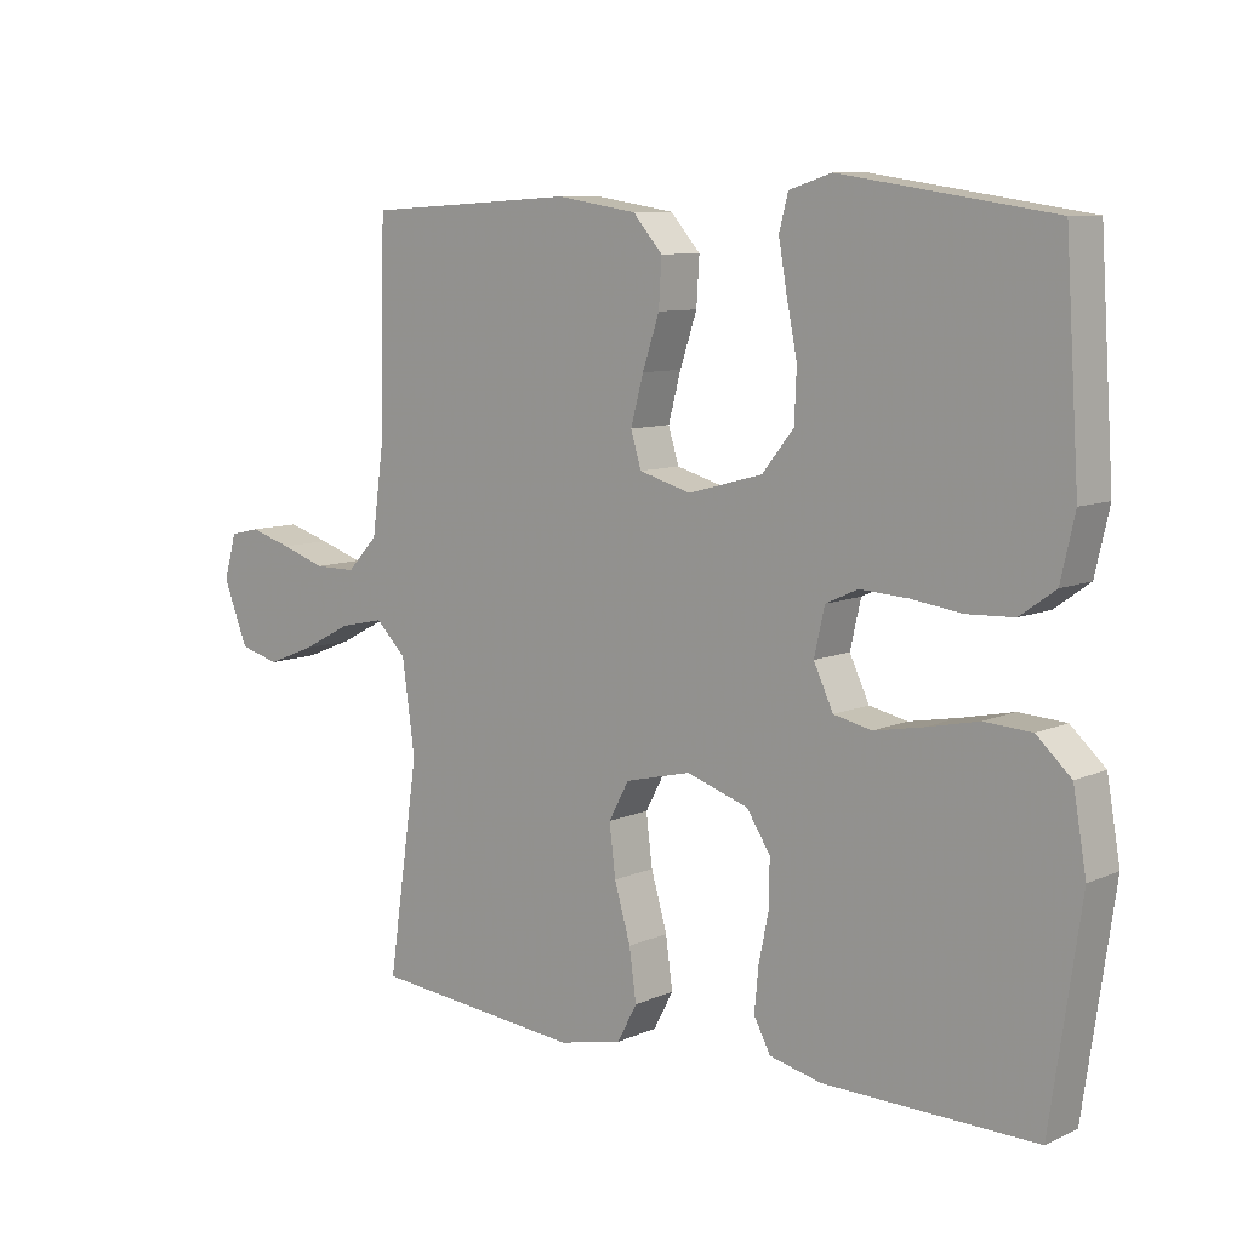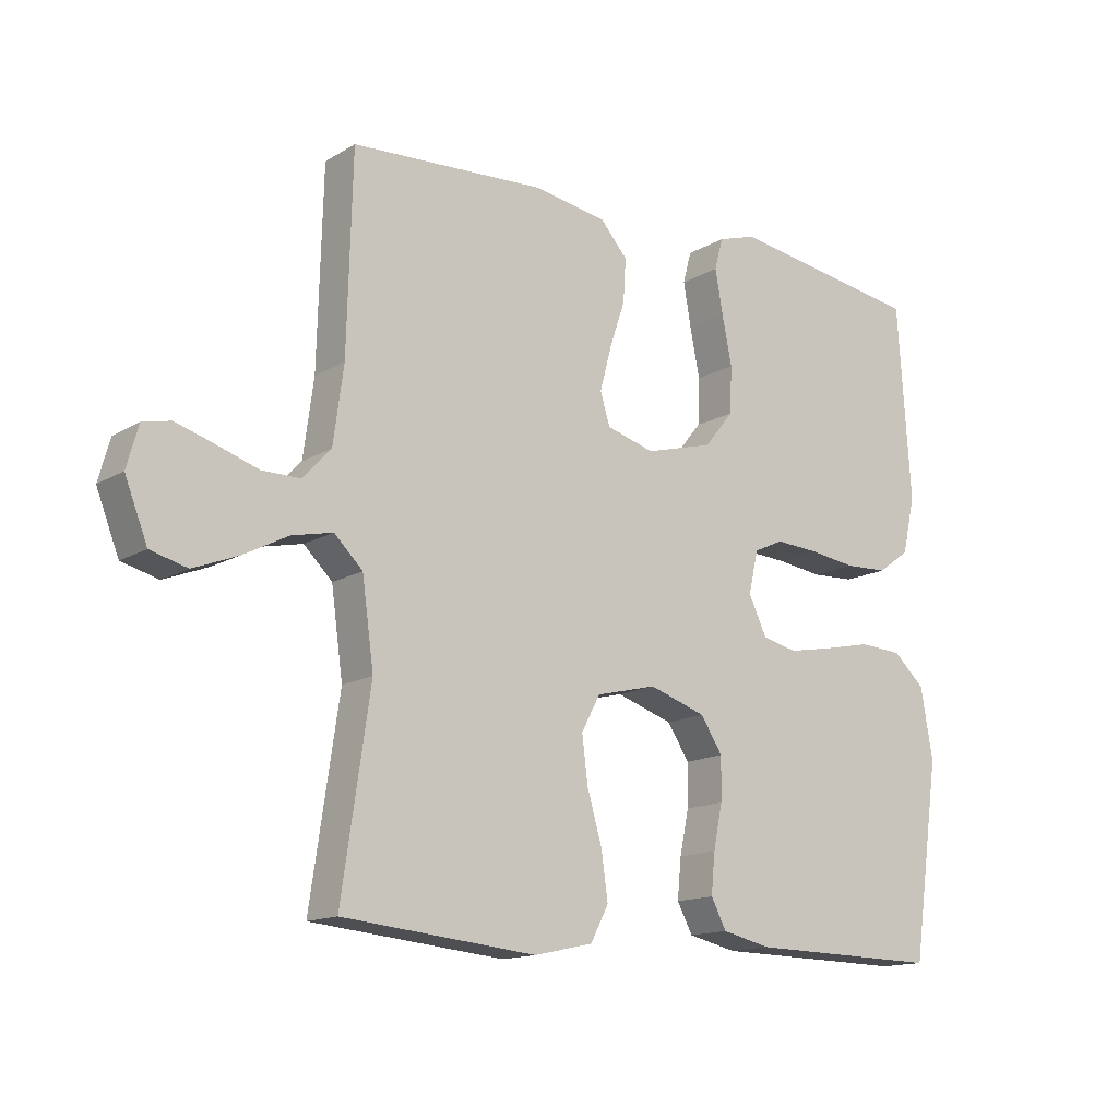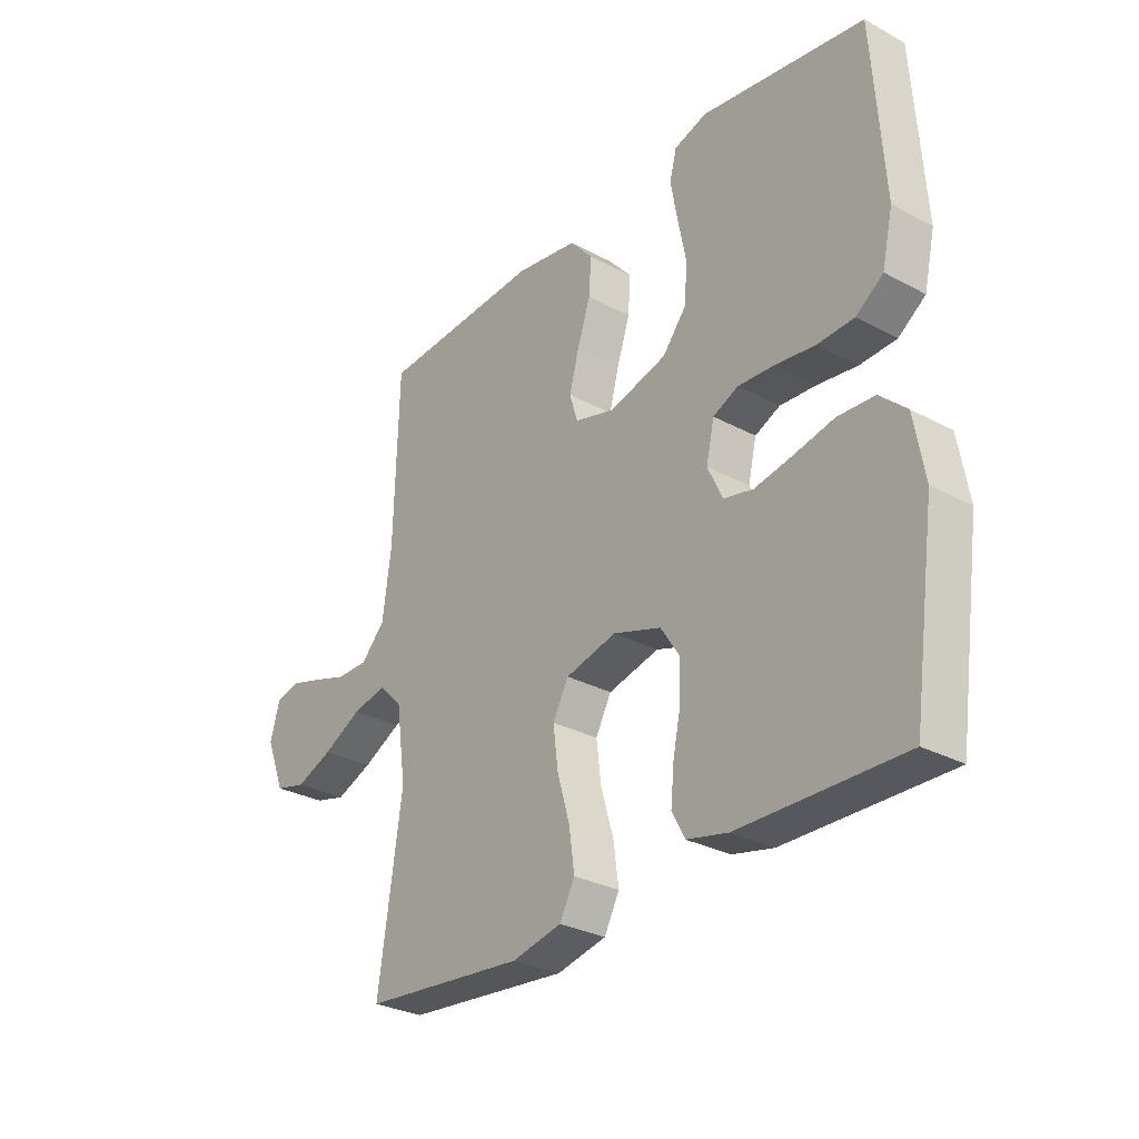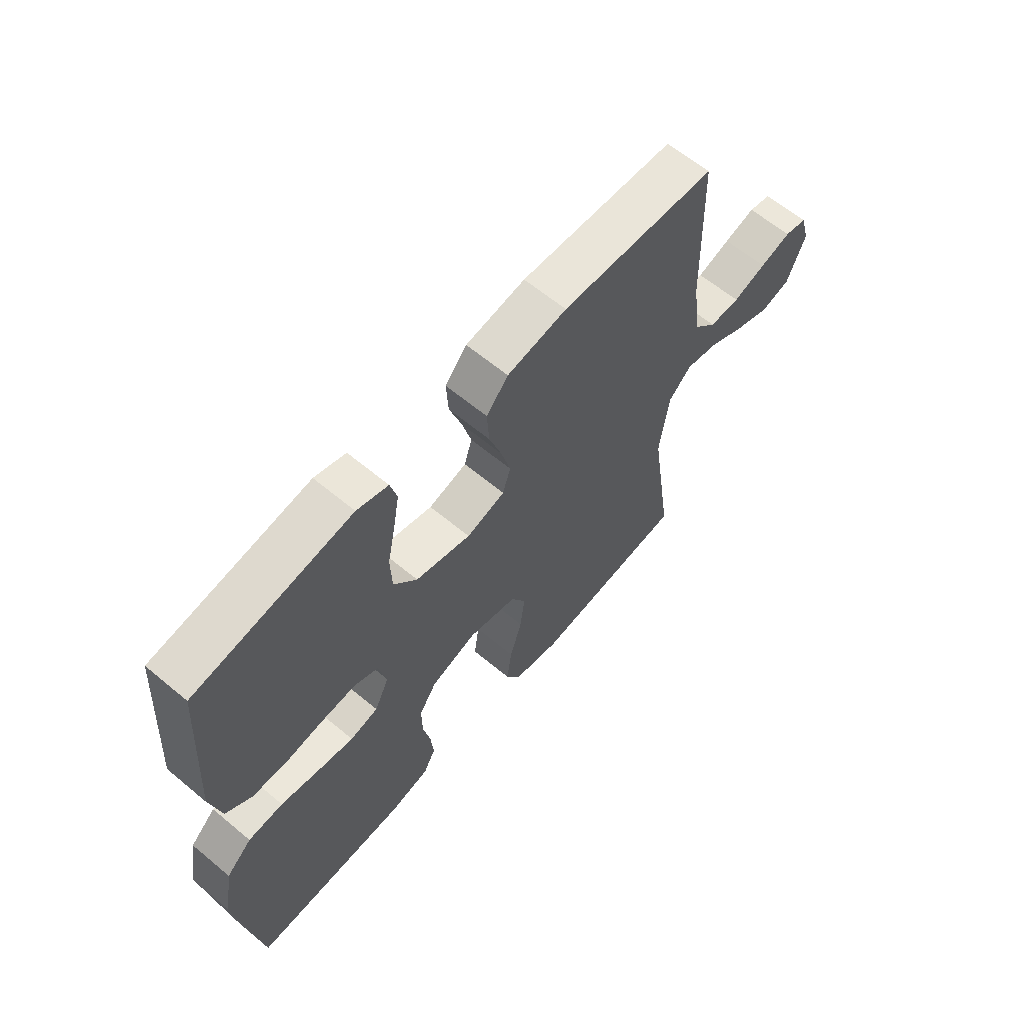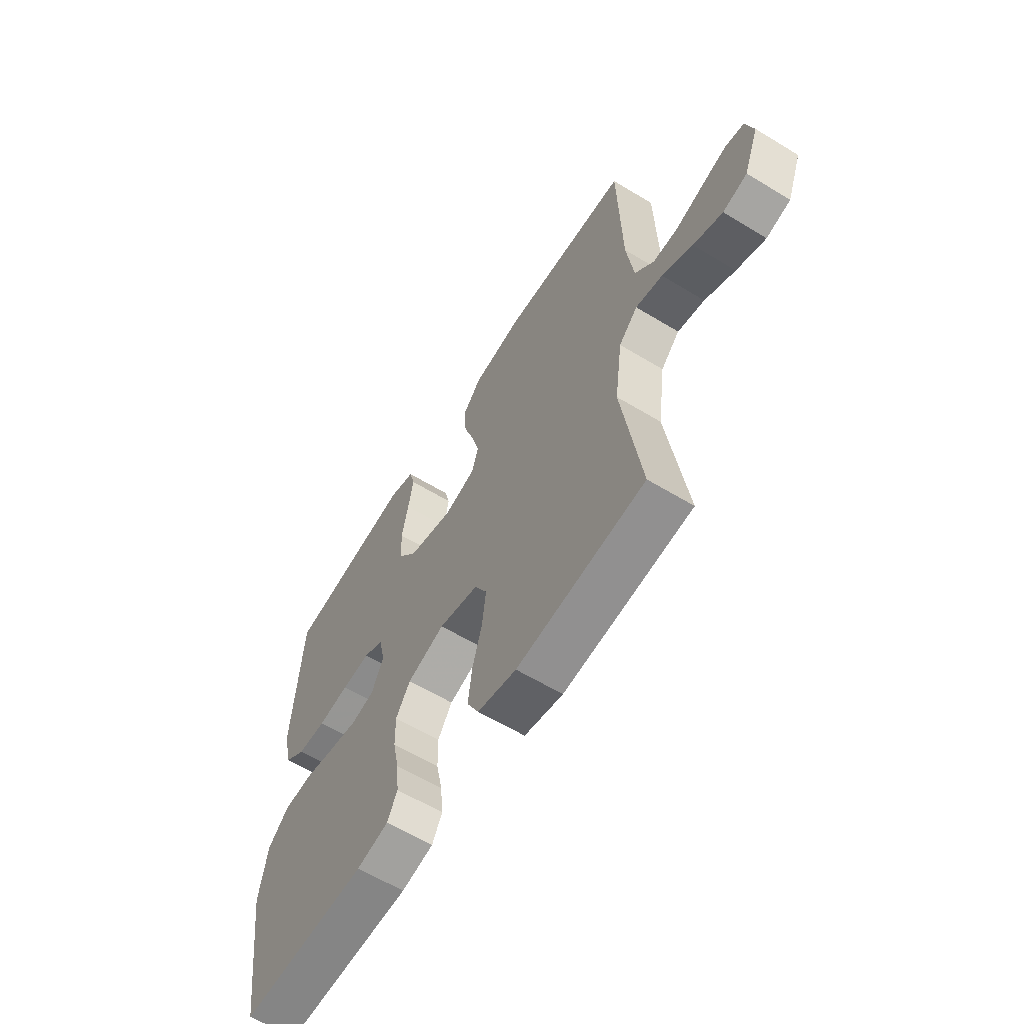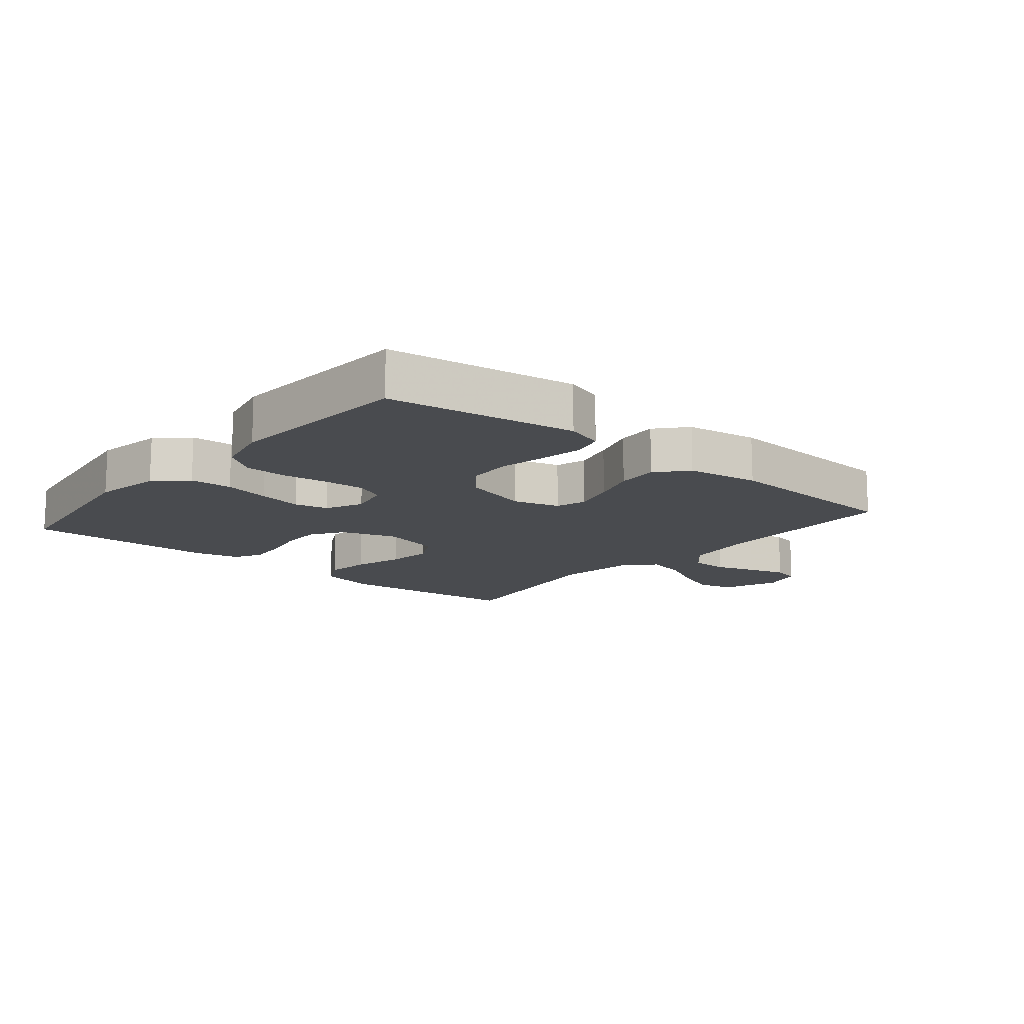
<metadata>
{"format":"obj","ext":"obj","renderer":"f3d","projection":"perspective","resolution":1024,"background":"white","views":[{"elev":9.0,"azim":-139.6,"up":"+Z"},{"elev":-14.4,"azim":141.8,"up":"+Z"},{"elev":-29.6,"azim":-128.4,"up":"+Z"},{"elev":62.5,"azim":-49.8,"up":"+Z"},{"elev":-60.8,"azim":58.2,"up":"+Z"},{"elev":-13.8,"azim":-39.9,"up":"+Y"}]}
</metadata>
<code>
v 0.5 0.07 0.5
v 0.508 0.07 0.2
v 0.524 0.07 0.082
v 0.568 0.07 0.035
v 0.627 0.07 0.035
v 0.691 0.07 0.056
v 0.751 0.07 0.074
v 0.794 0.07 0.064
v 0.812 0.07 0
v 0.777 0.07 -0.089
v 0.72 0.07 -0.104
v 0.652 0.07 -0.077
v 0.581 0.07 -0.04
v 0.518 0.07 -0.026
v 0.474 0.07 -0.069
v 0.456 0.07 -0.2
v 0.5 0.07 -0.5
v 0.2 0.07 -0.529
v 0.109 0.07 -0.509
v 0.081 0.07 -0.456
v 0.091 0.07 -0.384
v 0.114 0.07 -0.305
v 0.123 0.07 -0.233
v 0.094 0.07 -0.179
v 0 0.07 -0.156
v -0.088 0.07 -0.185
v -0.122 0.07 -0.237
v -0.121 0.07 -0.303
v -0.107 0.07 -0.371
v -0.101 0.07 -0.433
v -0.125 0.07 -0.478
v -0.2 0.07 -0.495
v -0.5 0.07 -0.5
v -0.543 0.07 -0.2
v -0.524 0.07 -0.091
v -0.475 0.07 -0.046
v -0.408 0.07 -0.042
v -0.334 0.07 -0.058
v -0.264 0.07 -0.071
v -0.21 0.07 -0.059
v -0.182 0.07 0
v -0.197 0.07 0.066
v -0.243 0.07 0.087
v -0.31 0.07 0.083
v -0.383 0.07 0.073
v -0.45 0.07 0.076
v -0.5 0.07 0.112
v -0.52 0.07 0.2
v -0.5 0.07 0.5
v -0.2 0.07 0.545
v -0.14 0.07 0.526
v -0.127 0.07 0.477
v -0.139 0.07 0.409
v -0.154 0.07 0.334
v -0.151 0.07 0.262
v -0.106 0.07 0.206
v 0 0.07 0.177
v 0.074 0.07 0.198
v 0.089 0.07 0.247
v 0.071 0.07 0.314
v 0.047 0.07 0.386
v 0.043 0.07 0.452
v 0.085 0.07 0.5
v 0.2 0.07 0.518
v 0.5 0 0.5
v 0.508 0 0.2
v 0.524 0 0.082
v 0.568 0 0.035
v 0.627 0 0.035
v 0.691 0 0.056
v 0.751 0 0.074
v 0.794 0 0.064
v 0.812 0 0
v 0.777 0 -0.089
v 0.72 0 -0.104
v 0.652 0 -0.077
v 0.581 0 -0.04
v 0.518 0 -0.026
v 0.474 0 -0.069
v 0.456 0 -0.2
v 0.5 0 -0.5
v 0.2 0 -0.529
v 0.109 0 -0.509
v 0.081 0 -0.456
v 0.091 0 -0.384
v 0.114 0 -0.305
v 0.123 0 -0.233
v 0.094 0 -0.179
v 0 0 -0.156
v -0.088 0 -0.185
v -0.122 0 -0.237
v -0.121 0 -0.303
v -0.107 0 -0.371
v -0.101 0 -0.433
v -0.125 0 -0.478
v -0.2 0 -0.495
v -0.5 0 -0.5
v -0.543 0 -0.2
v -0.524 0 -0.091
v -0.475 0 -0.046
v -0.408 0 -0.042
v -0.334 0 -0.058
v -0.264 0 -0.071
v -0.21 0 -0.059
v -0.182 0 0
v -0.197 0 0.066
v -0.243 0 0.087
v -0.31 0 0.083
v -0.383 0 0.073
v -0.45 0 0.076
v -0.5 0 0.112
v -0.52 0 0.2
v -0.5 0 0.5
v -0.2 0 0.545
v -0.14 0 0.526
v -0.127 0 0.477
v -0.139 0 0.409
v -0.154 0 0.334
v -0.151 0 0.262
v -0.106 0 0.206
v 0 0 0.177
v 0.074 0 0.198
v 0.089 0 0.247
v 0.071 0 0.314
v 0.047 0 0.386
v 0.043 0 0.452
v 0.085 0 0.5
v 0.2 0 0.518
f 63 64 1 2
f 60 61 62 63
f 59 60 63 2
f 58 59 2 3
f 57 58 3 4
f 51 52 53 54
f 49 50 51 54
f 49 54 55
f 48 49 55 56
f 44 45 46 47
f 43 44 47 48
f 35 36 37 38
f 35 38 39
f 34 35 39
f 33 34 39 40
f 31 32 33 40
f 28 29 30 31
f 27 28 31 40
f 19 20 21 22
f 19 22 23
f 16 17 18 19
f 15 16 19 23
f 14 15 23 24
f 10 11 12 13
f 8 9 10 13
f 8 13 14
f 5 6 7 8
f 5 8 14
f 4 5 14 24
f 43 48 56 57
f 42 43 57 4
f 41 42 4 24
f 26 27 40 41
f 25 26 41
f 24 25 41
f 66 65 128 127
f 127 126 125 124
f 66 127 124 123
f 67 66 123 122
f 68 67 122 121
f 118 117 116 115
f 118 115 114 113
f 119 118 113
f 120 119 113 112
f 111 110 109 108
f 112 111 108 107
f 102 101 100 99
f 103 102 99
f 103 99 98
f 104 103 98 97
f 104 97 96 95
f 95 94 93 92
f 104 95 92 91
f 86 85 84 83
f 87 86 83
f 83 82 81 80
f 87 83 80 79
f 88 87 79 78
f 77 76 75 74
f 77 74 73 72
f 78 77 72
f 72 71 70 69
f 78 72 69
f 88 78 69 68
f 121 120 112 107
f 68 121 107 106
f 88 68 106 105
f 105 104 91 90
f 105 90 89
f 105 89 88
f 1 65 66 2
f 2 66 67 3
f 3 67 68 4
f 4 68 69 5
f 5 69 70 6
f 6 70 71 7
f 7 71 72 8
f 8 72 73 9
f 9 73 74 10
f 10 74 75 11
f 11 75 76 12
f 12 76 77 13
f 13 77 78 14
f 14 78 79 15
f 15 79 80 16
f 16 80 81 17
f 17 81 82 18
f 18 82 83 19
f 19 83 84 20
f 20 84 85 21
f 21 85 86 22
f 22 86 87 23
f 23 87 88 24
f 24 88 89 25
f 25 89 90 26
f 26 90 91 27
f 27 91 92 28
f 28 92 93 29
f 29 93 94 30
f 30 94 95 31
f 31 95 96 32
f 32 96 97 33
f 33 97 98 34
f 34 98 99 35
f 35 99 100 36
f 36 100 101 37
f 37 101 102 38
f 38 102 103 39
f 39 103 104 40
f 40 104 105 41
f 41 105 106 42
f 42 106 107 43
f 43 107 108 44
f 44 108 109 45
f 45 109 110 46
f 46 110 111 47
f 47 111 112 48
f 48 112 113 49
f 49 113 114 50
f 50 114 115 51
f 51 115 116 52
f 52 116 117 53
f 53 117 118 54
f 54 118 119 55
f 55 119 120 56
f 56 120 121 57
f 57 121 122 58
f 58 122 123 59
f 59 123 124 60
f 60 124 125 61
f 61 125 126 62
f 62 126 127 63
f 63 127 128 64
f 64 128 65 1

</code>
